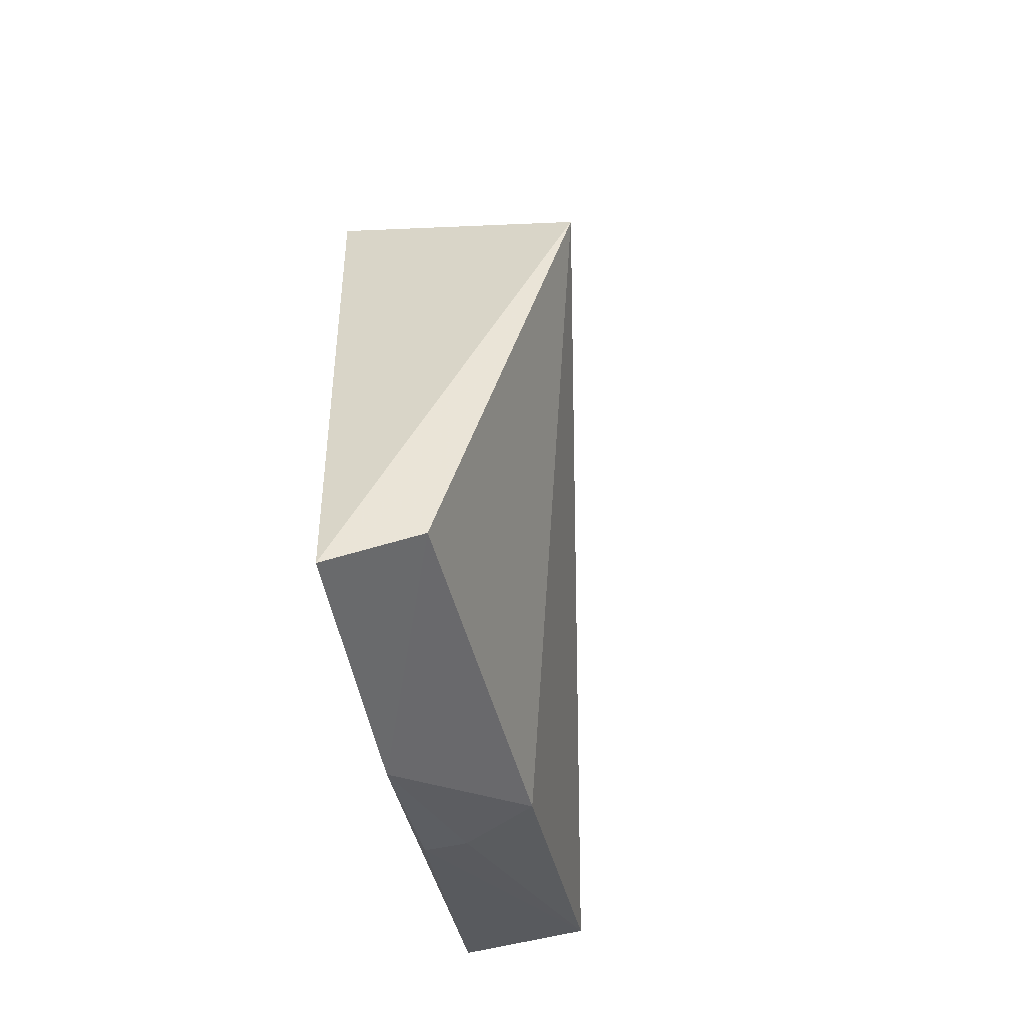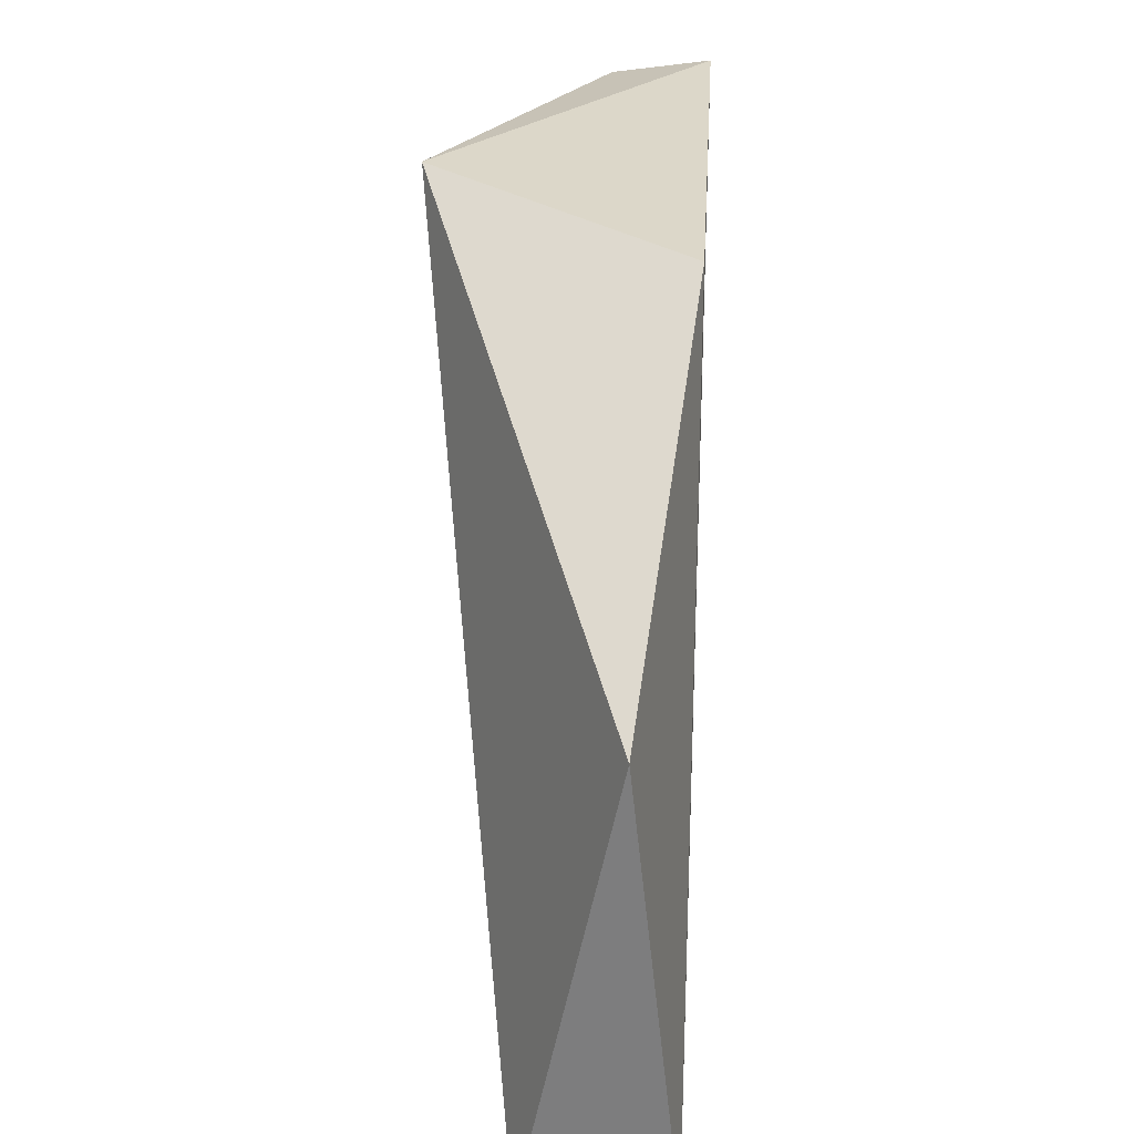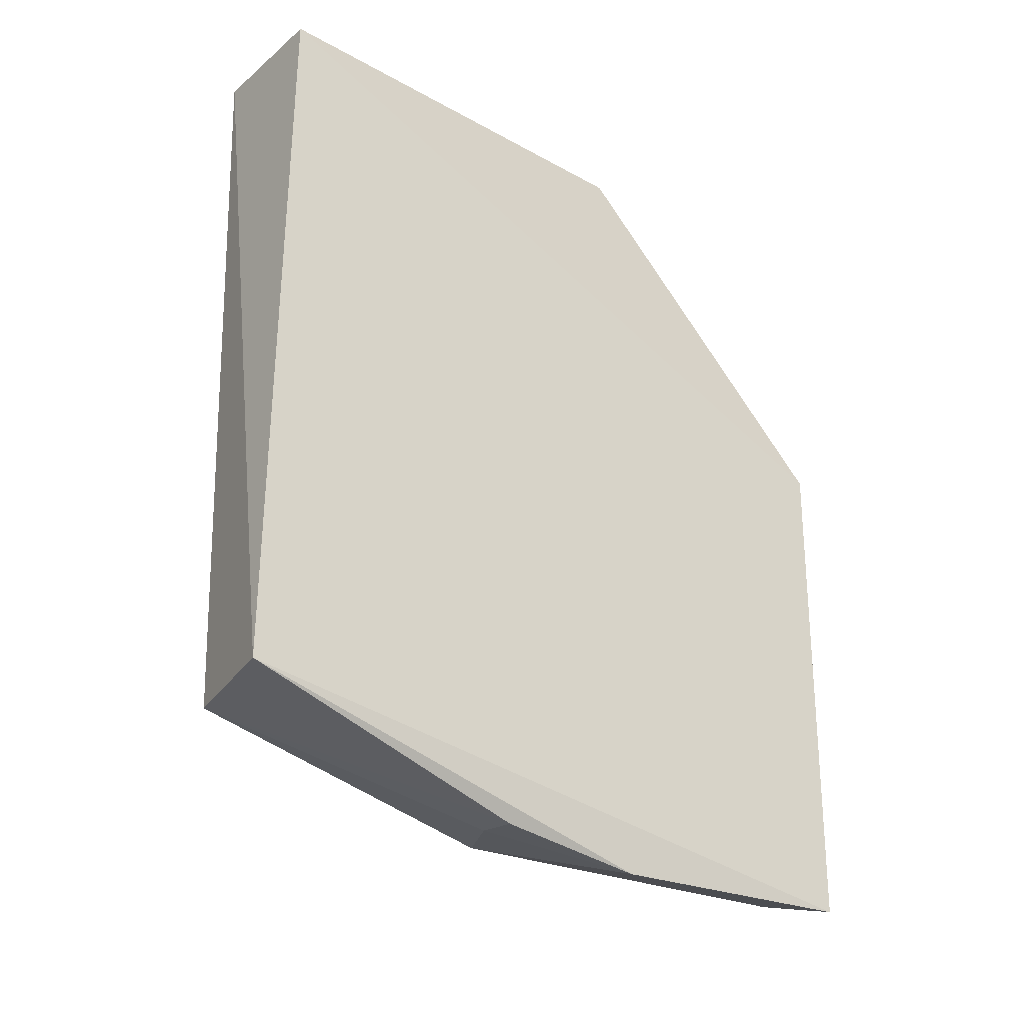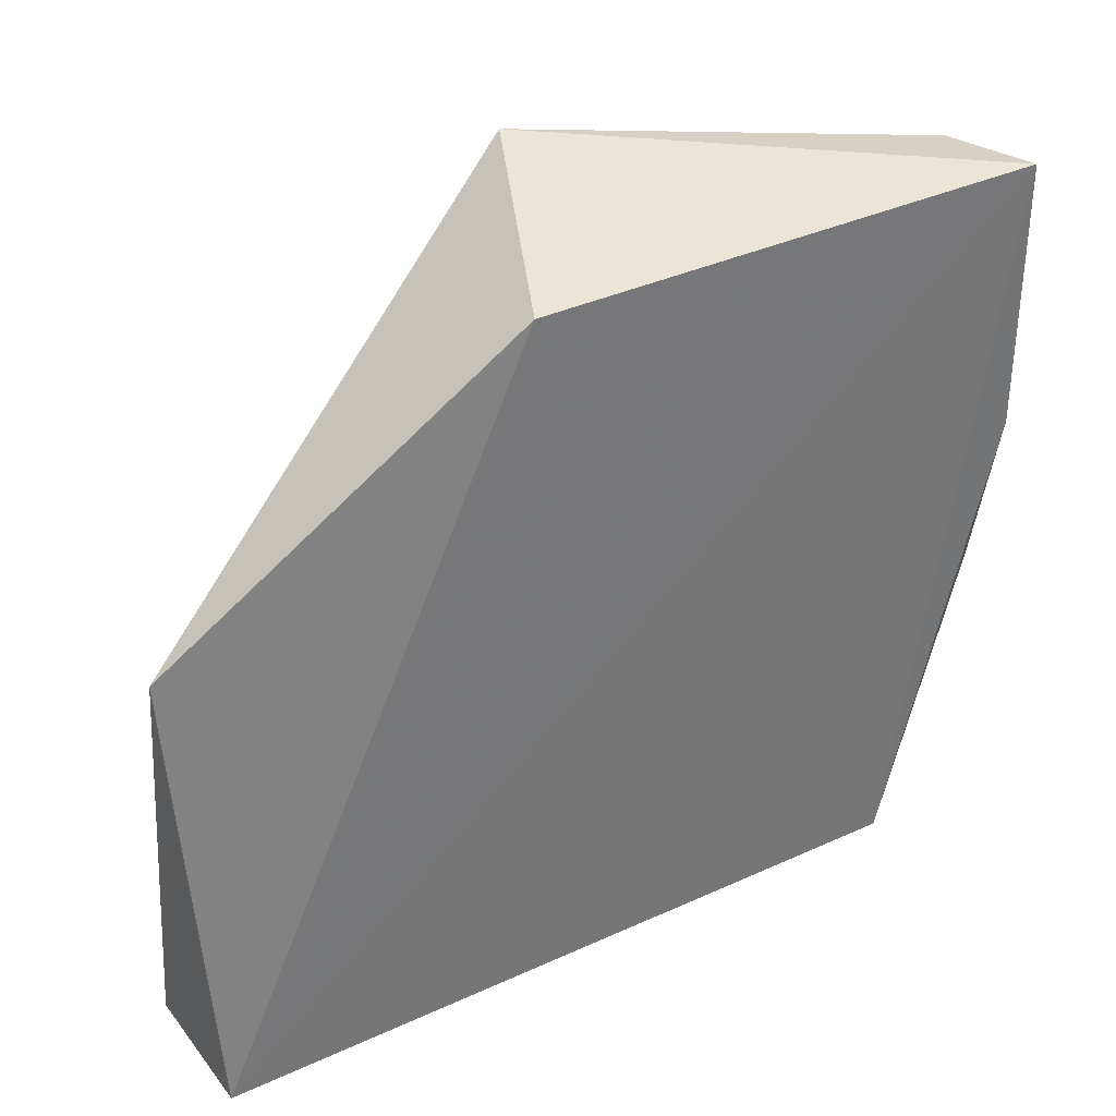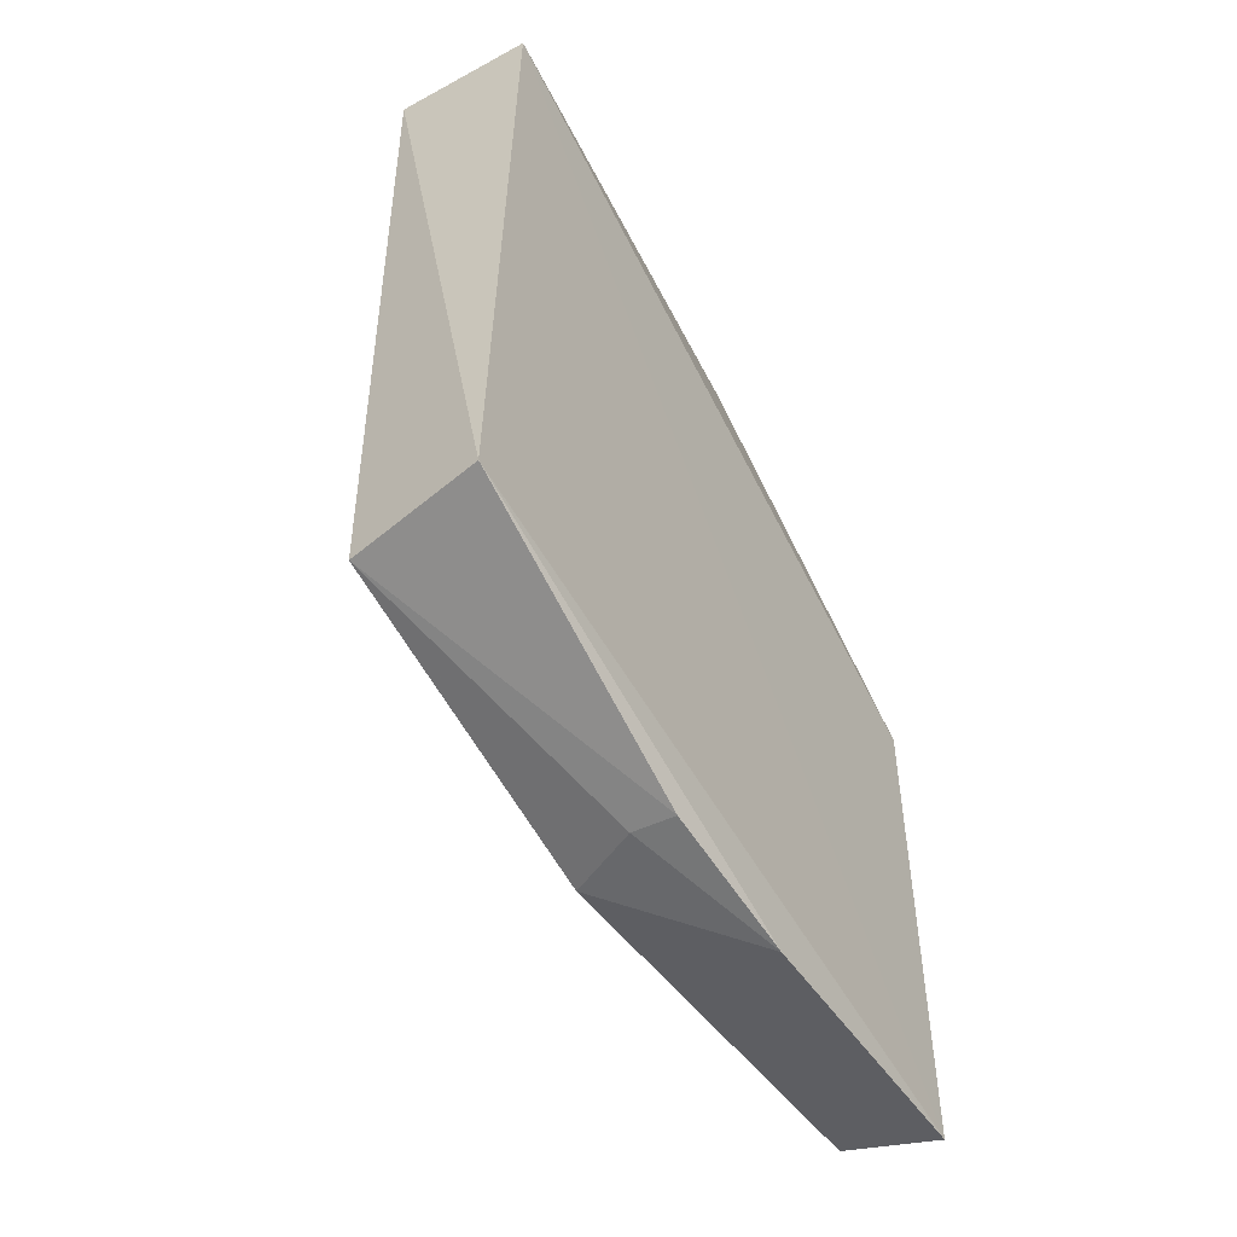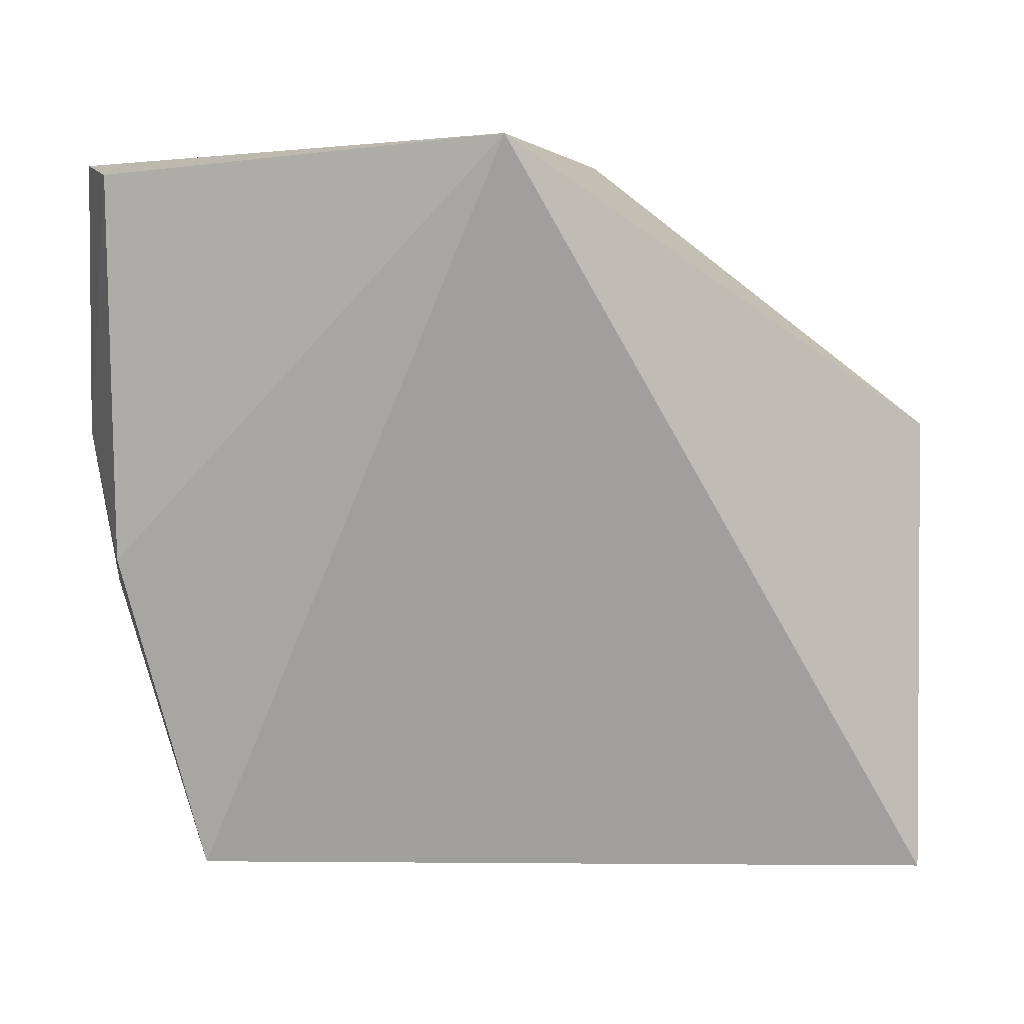
<metadata>
{"format":"obj","ext":"obj","renderer":"f3d","projection":"perspective","resolution":1024,"background":"white","views":[{"elev":-48.5,"azim":-170.3,"up":"+Z"},{"elev":29.1,"azim":4.0,"up":"+Y"},{"elev":-27.0,"azim":53.5,"up":"+Z"},{"elev":35.4,"azim":59.3,"up":"+Y"},{"elev":-52.7,"azim":31.9,"up":"+Z"},{"elev":10.6,"azim":-93.1,"up":"+Y"}]}
</metadata>
<code>
v -0.01039 0.08042 0.07146
v -0.006501 0.04339 0.07035
v -0.006976 0.1021 0.04343
v -0.007412 0.1024 0.0007555
v -0.02691 0.1055 0.03473
v -0.01803 0.04322 0.07069
v -0.01812 0.04479 0.01001
v -0.01534 0.102 0.002961
v -0.007204 0.04296 0.01022
v -0.01779 0.07076 0.00331
v -0.007792 0.07998 0.0002729
v -0.008333 0.06784 0.002381
v -0.01183 0.06777 0.002714
f 1 2 3
f 3 2 4
f 5 1 3
f 5 3 4
f 6 2 1
f 6 1 5
f 7 6 5
f 8 5 4
f 9 4 2
f 9 2 6
f 9 6 7
f 10 7 5
f 10 5 8
f 11 10 8
f 11 8 4
f 11 4 9
f 12 11 9
f 12 9 7
f 13 12 7
f 13 7 10
f 13 10 11
f 13 11 12

</code>
